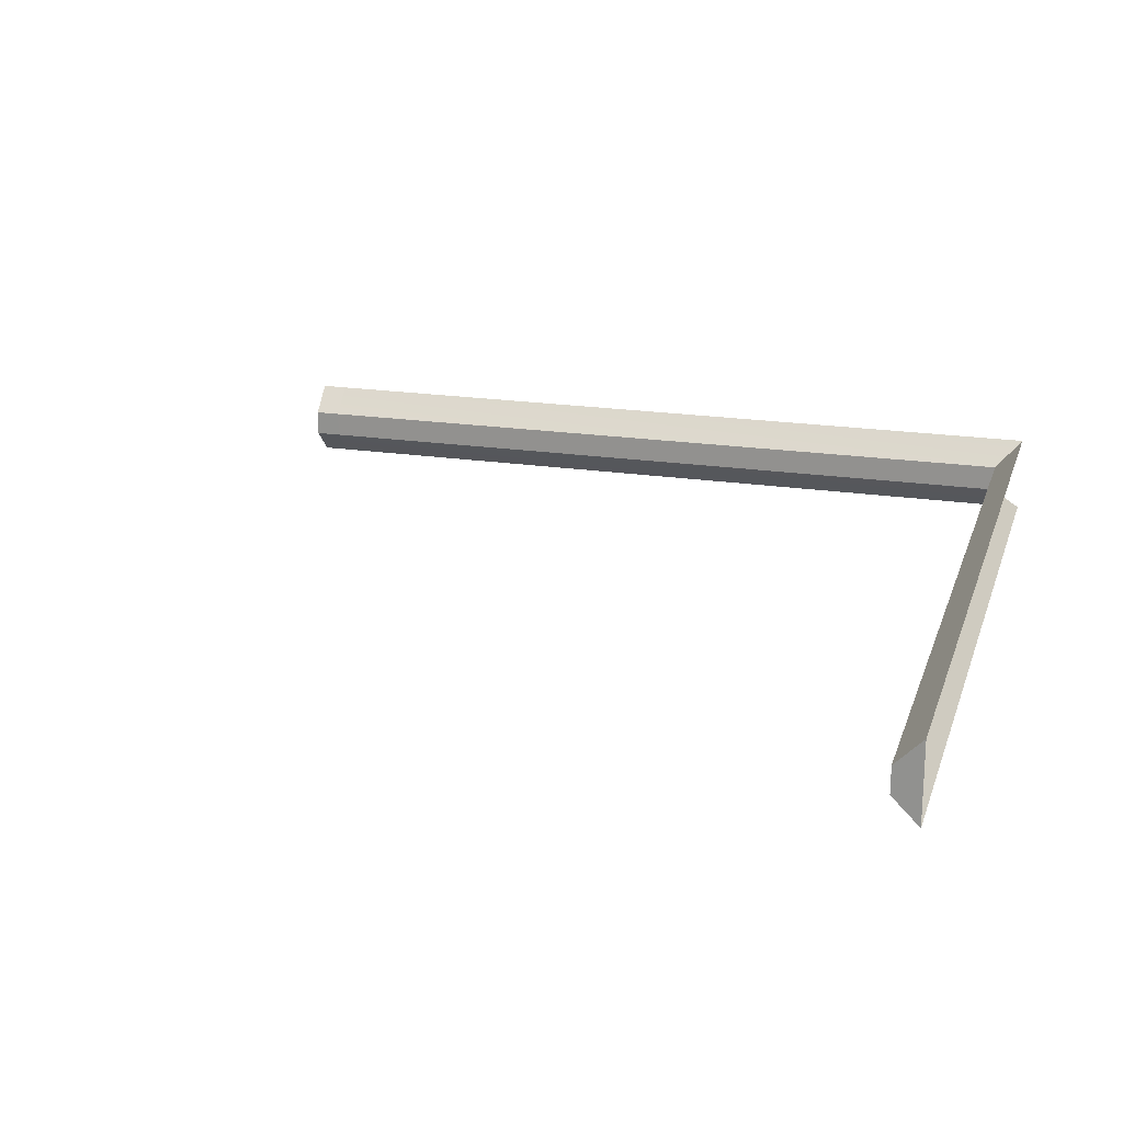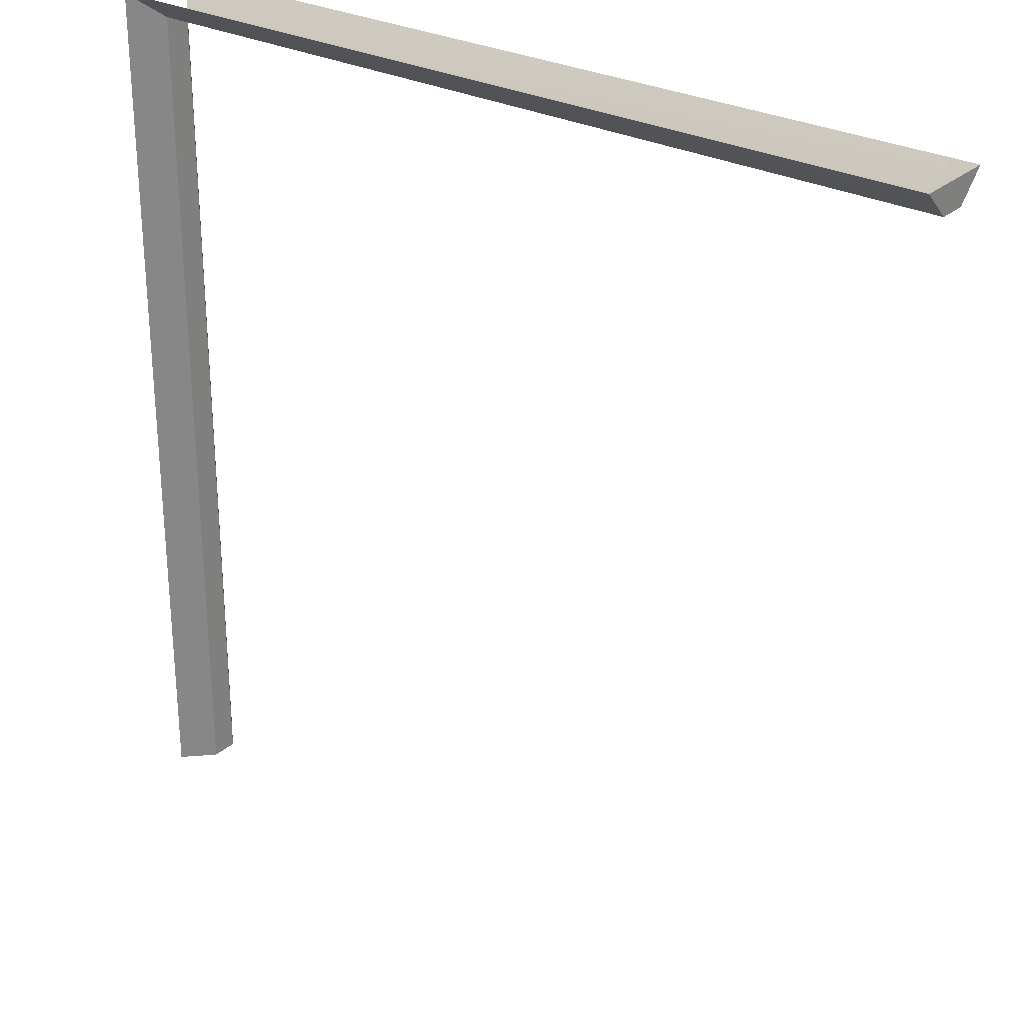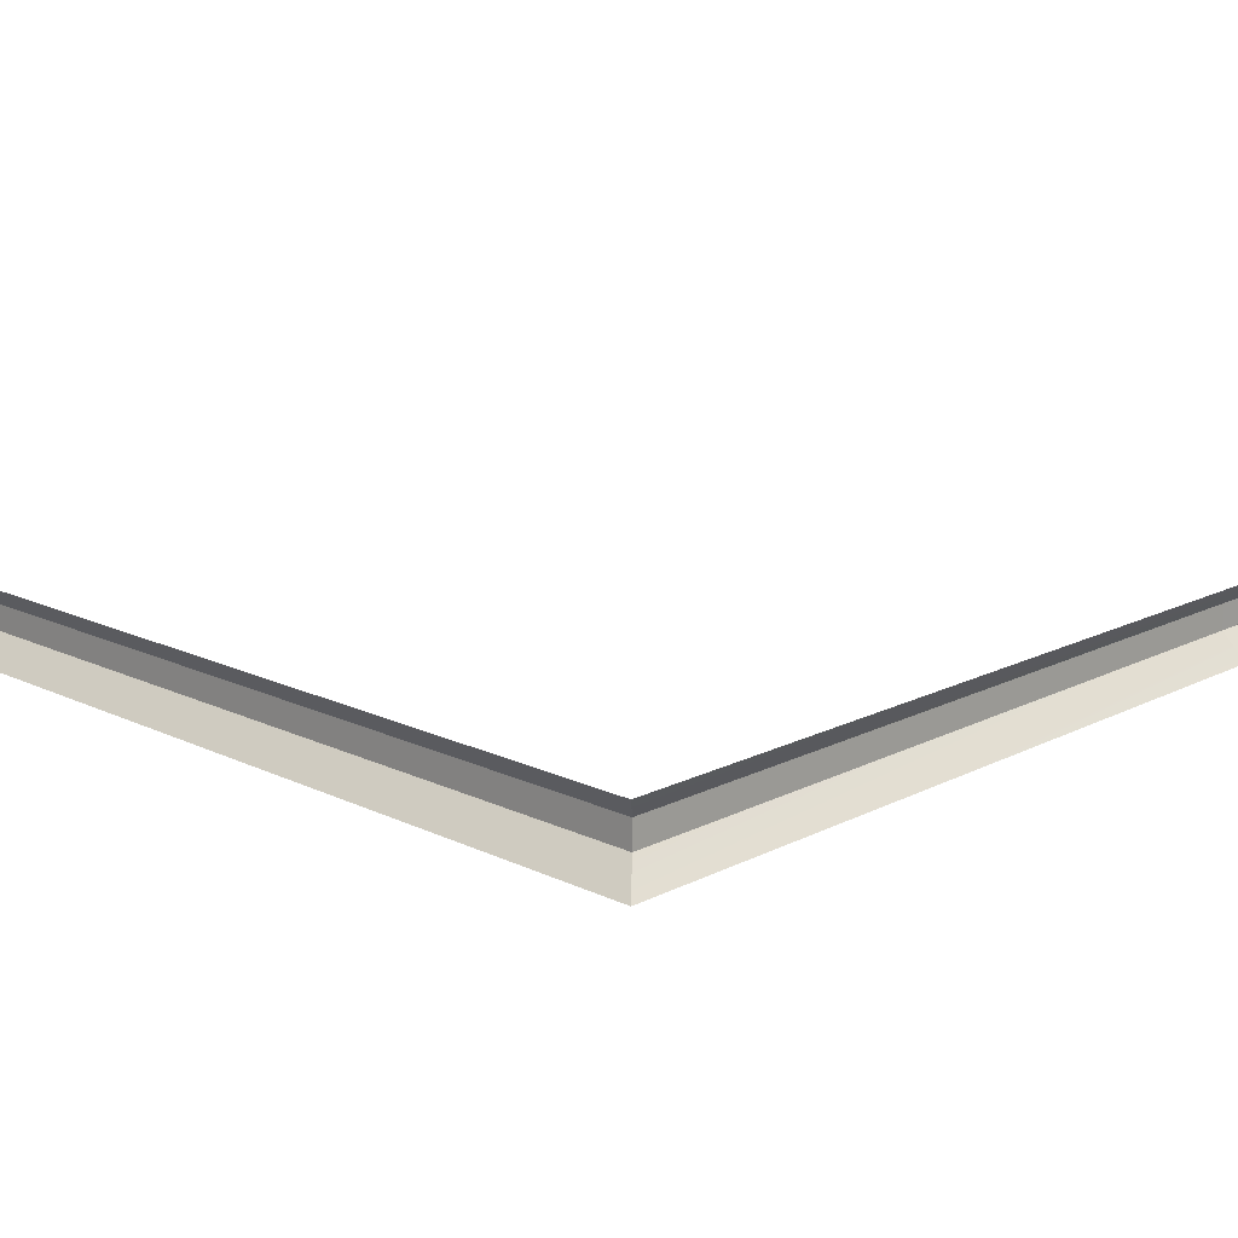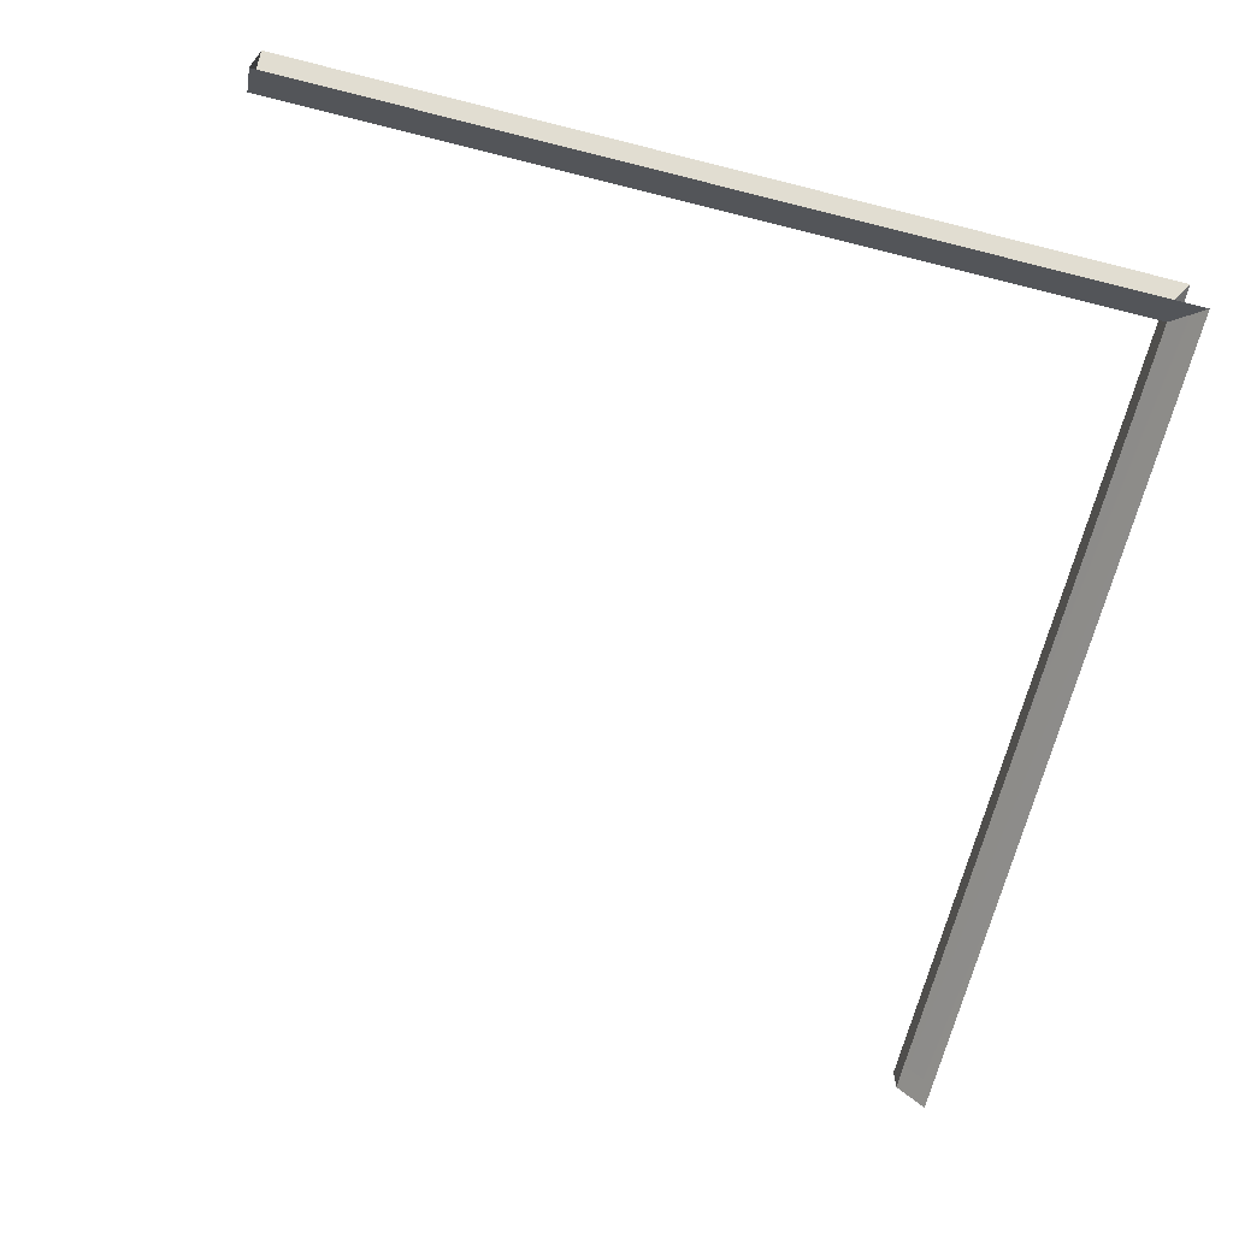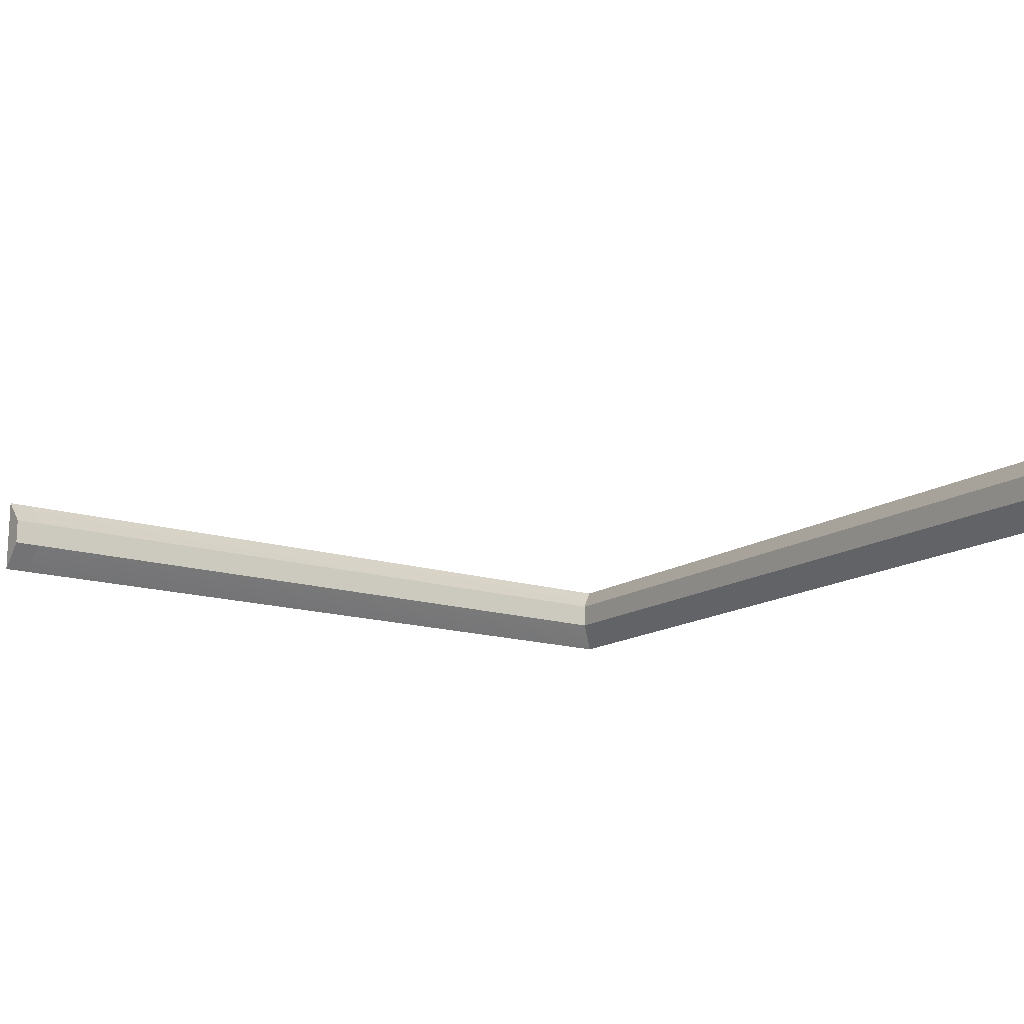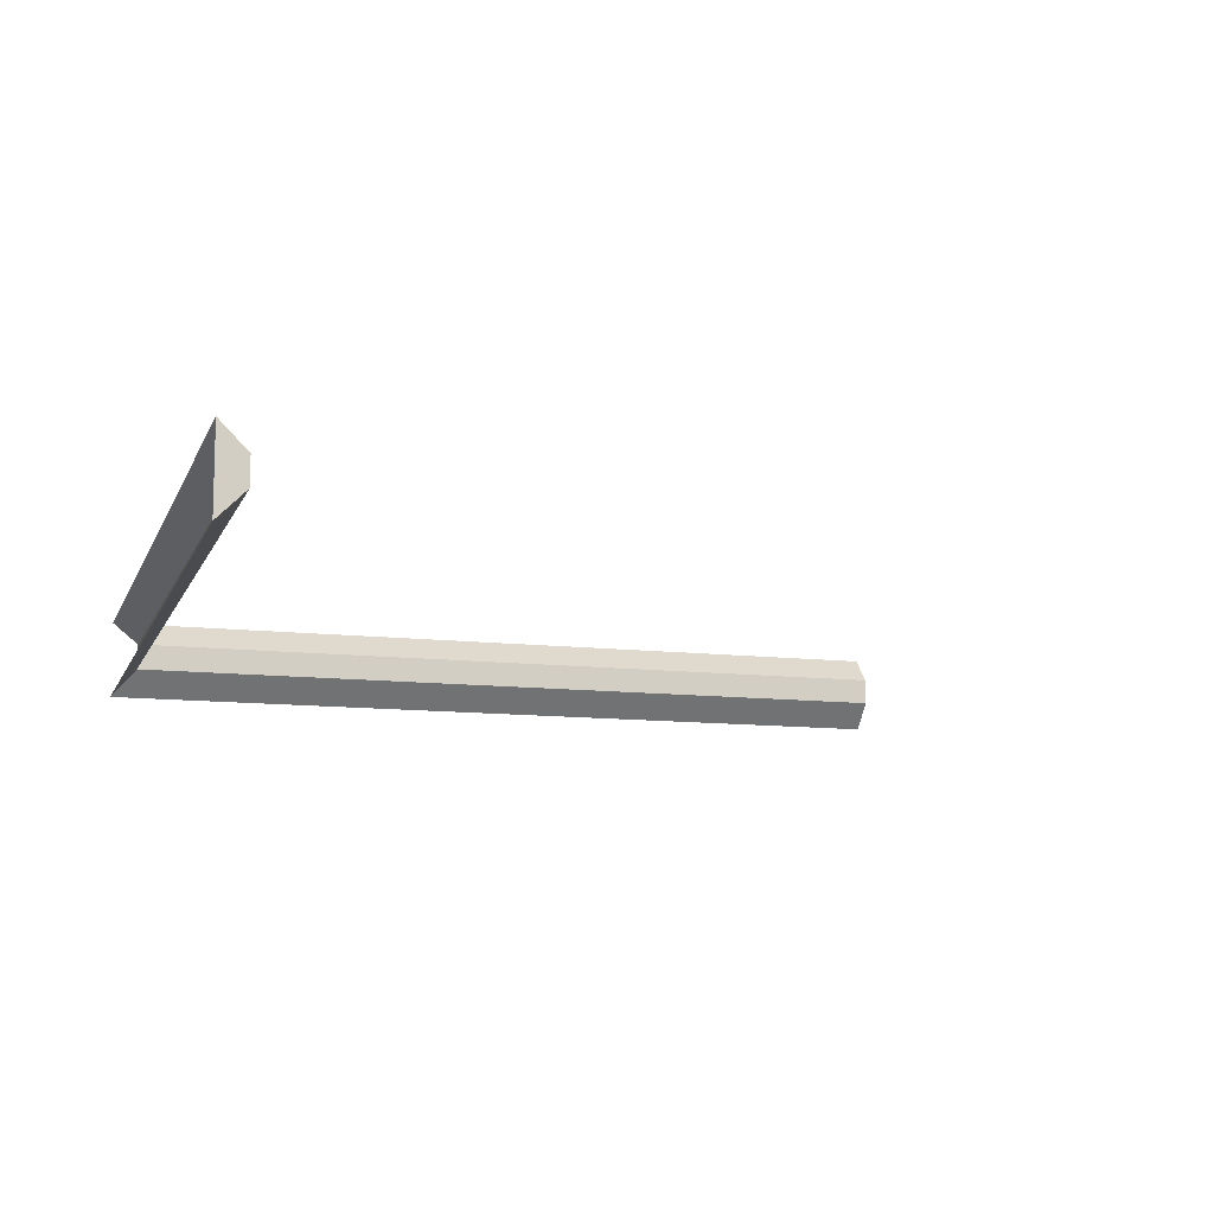
<metadata>
{"format":"obj","ext":"obj","renderer":"f3d","projection":"perspective","resolution":1024,"background":"white","views":[{"elev":20.0,"azim":-164.1,"up":"+Y"},{"elev":28.1,"azim":37.8,"up":"+Z"},{"elev":15.8,"azim":-45.8,"up":"+Y"},{"elev":-67.0,"azim":-104.2,"up":"+Y"},{"elev":-15.0,"azim":145.4,"up":"+Y"},{"elev":-11.2,"azim":73.8,"up":"+Y"}]}
</metadata>
<code>
g pb_Mesh404530
v -32 -1 -32
v -31 0 -32
v -32 2 -32
v -31 1 -32
v 0 0 -1
v 0 -1 0
v 0 1 -1
v 0 2 0
v -1 0 -1
v 0 0 -1
v -1 1 -1
v 0 1 -1
v 0 2 0
v -1 2 0
v 0 1 -1
v -1 1 -1
v 0 0 -1
v -1 0 -1
v 0 -1 0
v -1 -1 0
v -1 0 -1
v -32 -1 0
v -31 0 -0.9185
v -1 0 -1
v -1 1 -1
v -31 0 -0.9185
v -31 1 -0.9185
v -1 1 -1
v -1 2 0
v -31 1 -0.9185
v -32 2 0
v -32 -1 0
v -31 0 -0.9185
v -32 -1 -32
v -31 0 -32
v -31 0 -0.9185
v -31 1 -0.9185
v -31 0 -32
v -31 1 -32
v -31 1 -0.9185
v -32 2 0
v -31 1 -32
v -32 2 -32
g pb_Mesh404530_0
g pb_Mesh404530_1
f 3 2 1
f 3 4 2
f 7 6 5
f 7 8 6
g pb_Mesh404530_2
f 11 10 9
f 11 12 10
f 15 14 13
f 15 16 14
f 19 18 17
f 19 20 18
f 22 21 20
f 22 23 21
f 26 25 24
f 26 27 25
f 30 29 28
f 30 31 29
f 34 33 32
f 34 35 33
f 38 37 36
f 38 39 37
f 42 41 40
f 42 43 41

</code>
